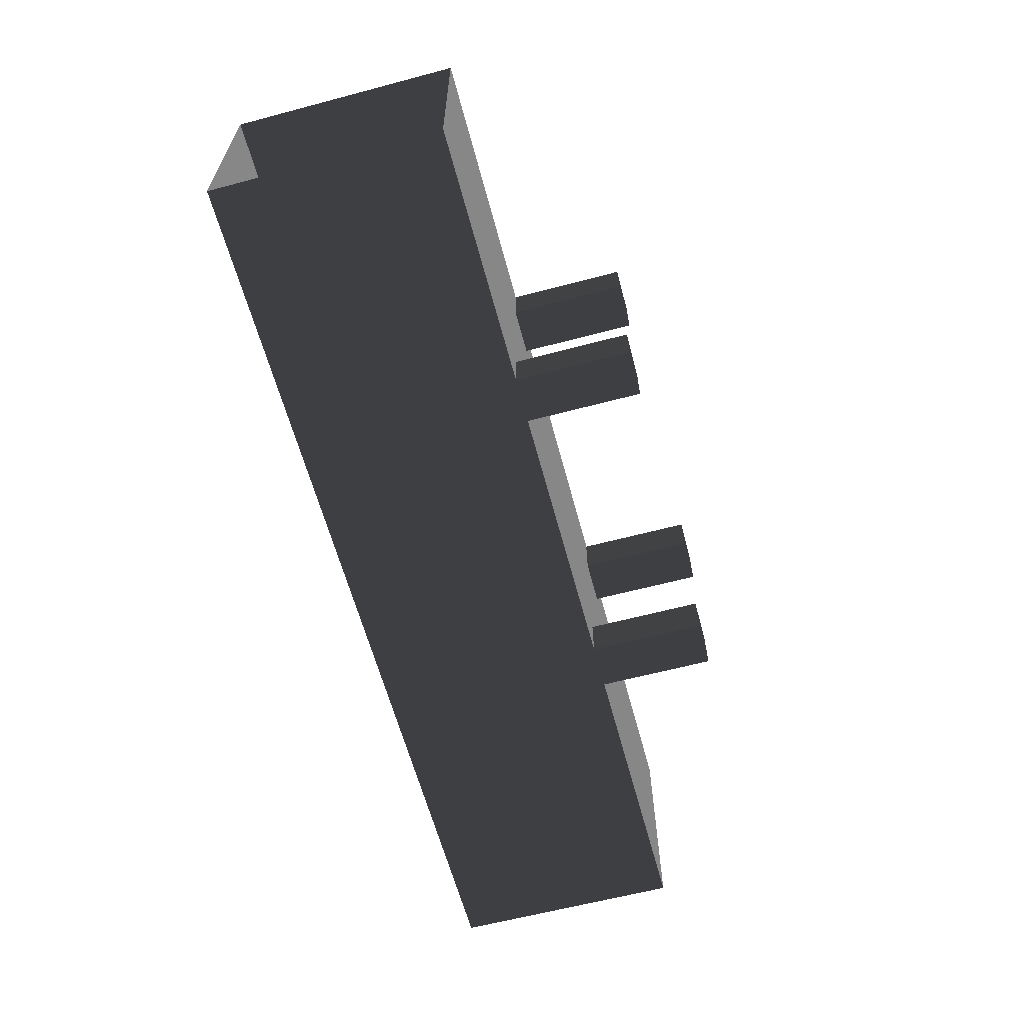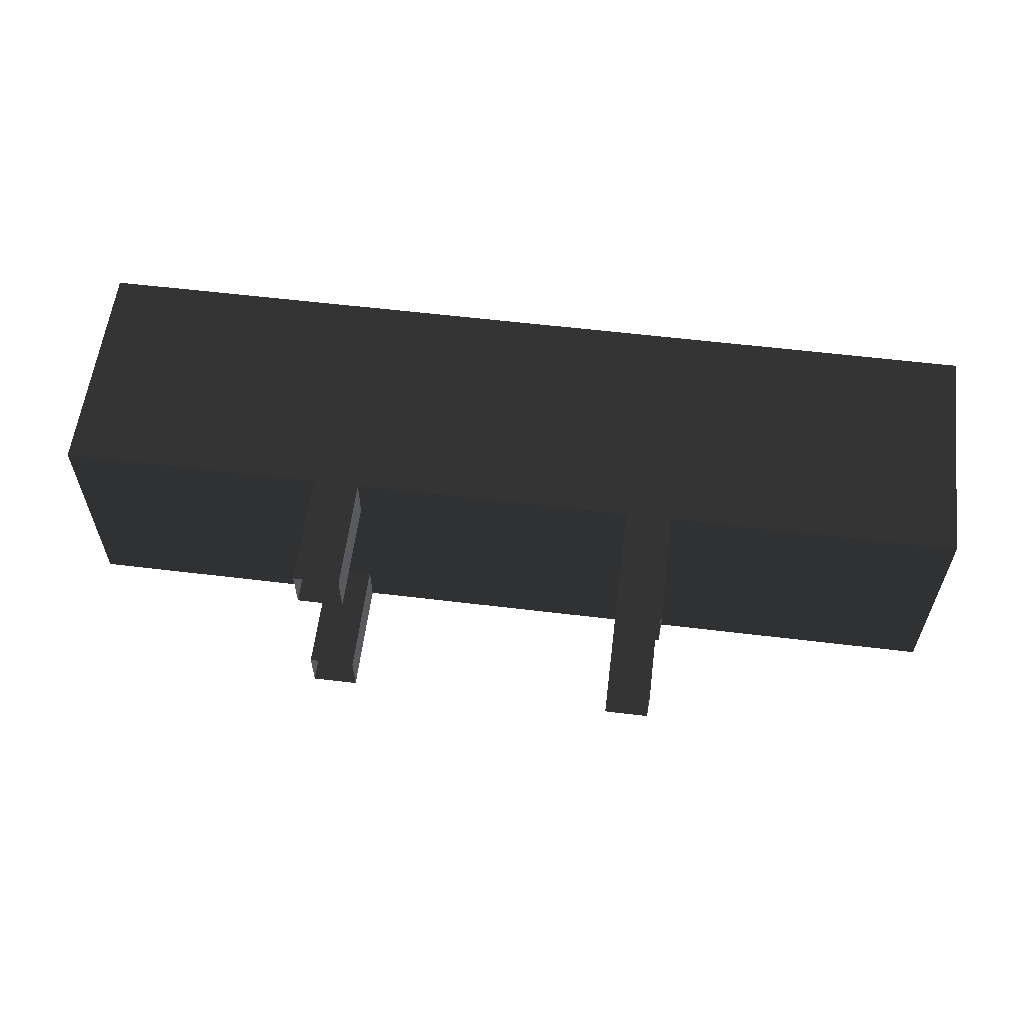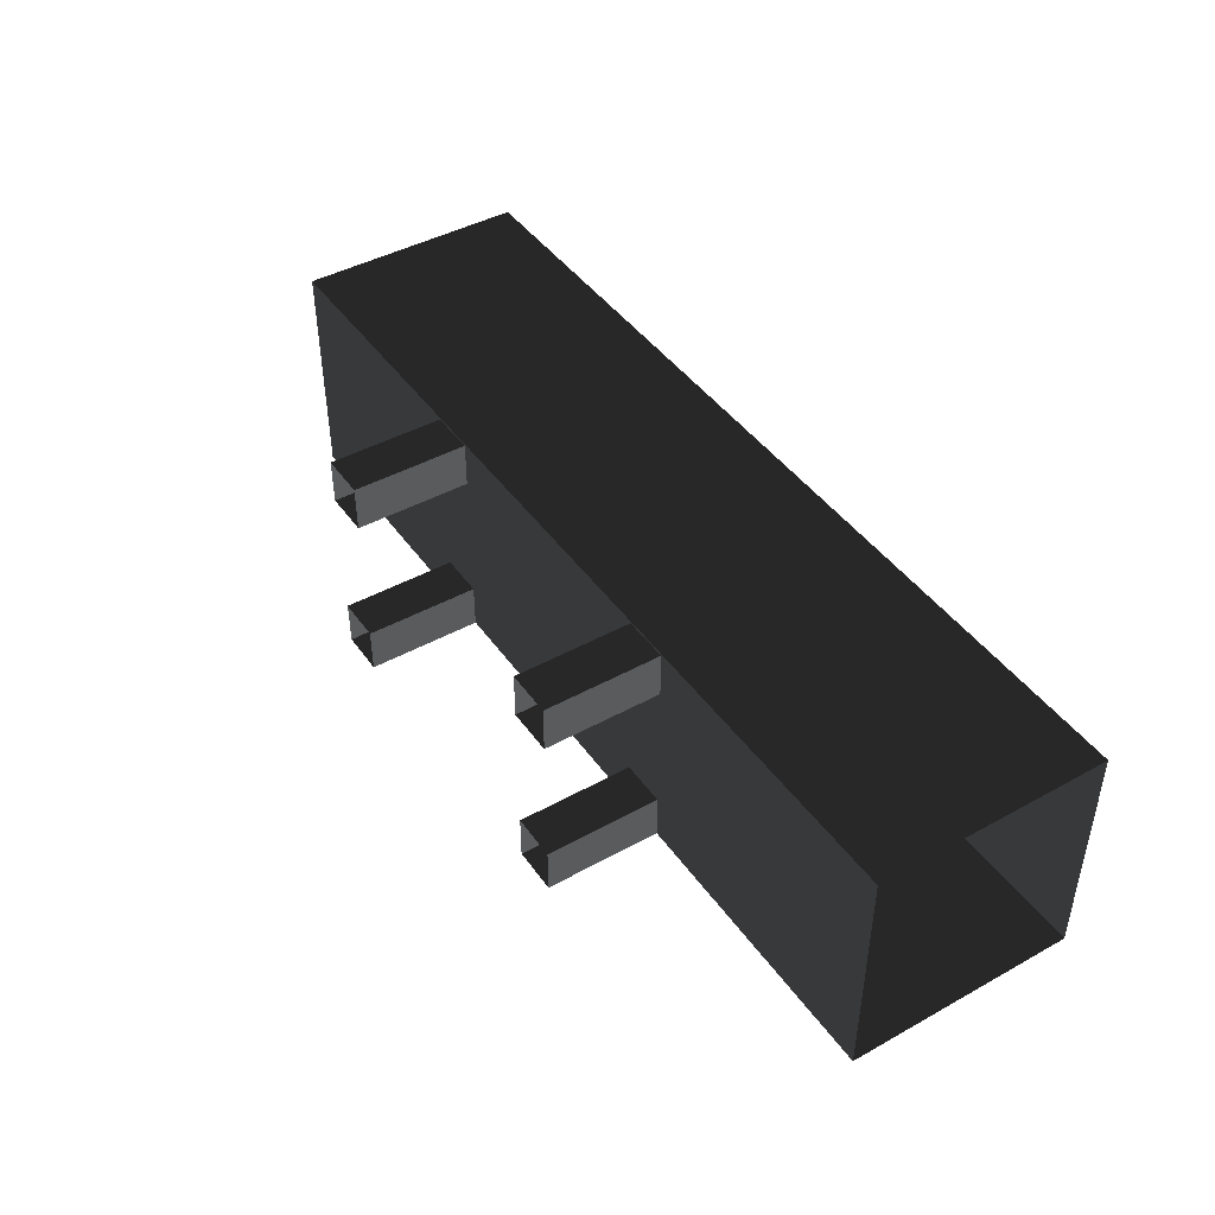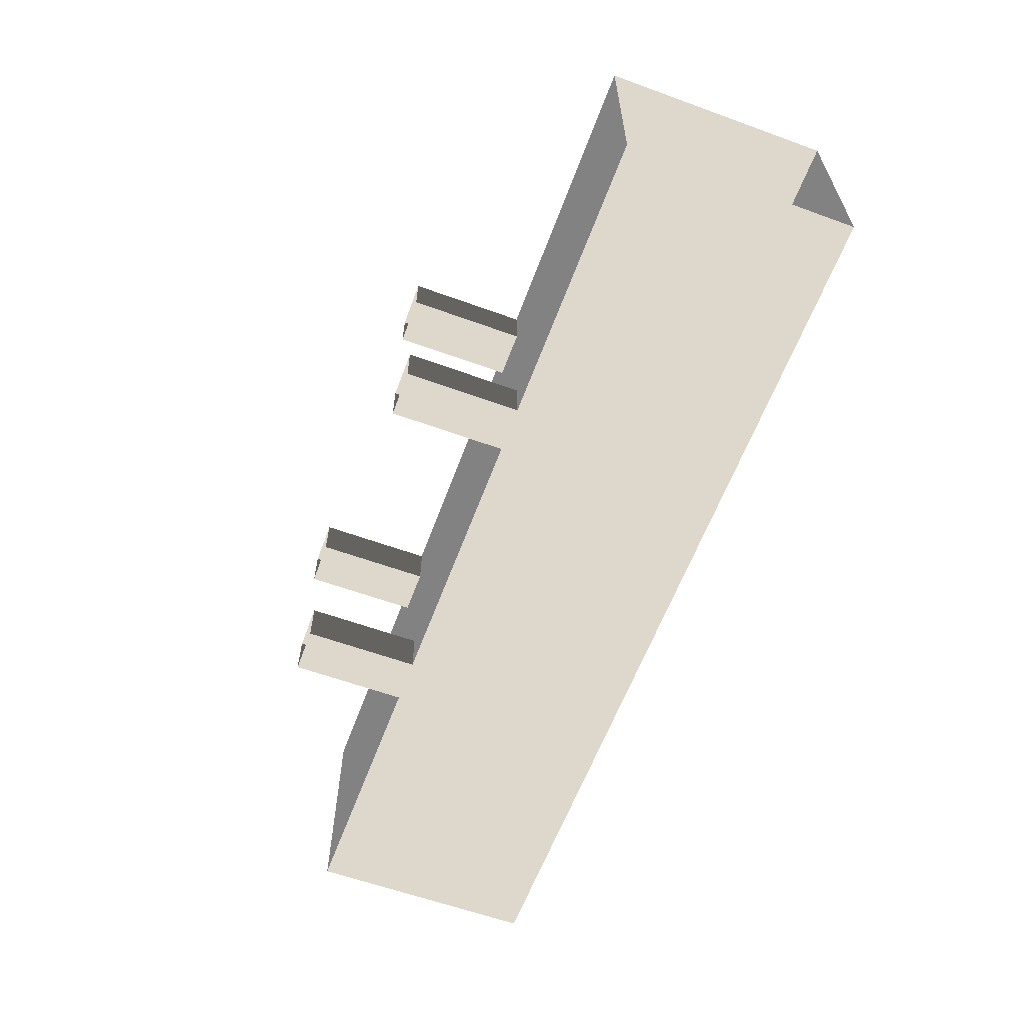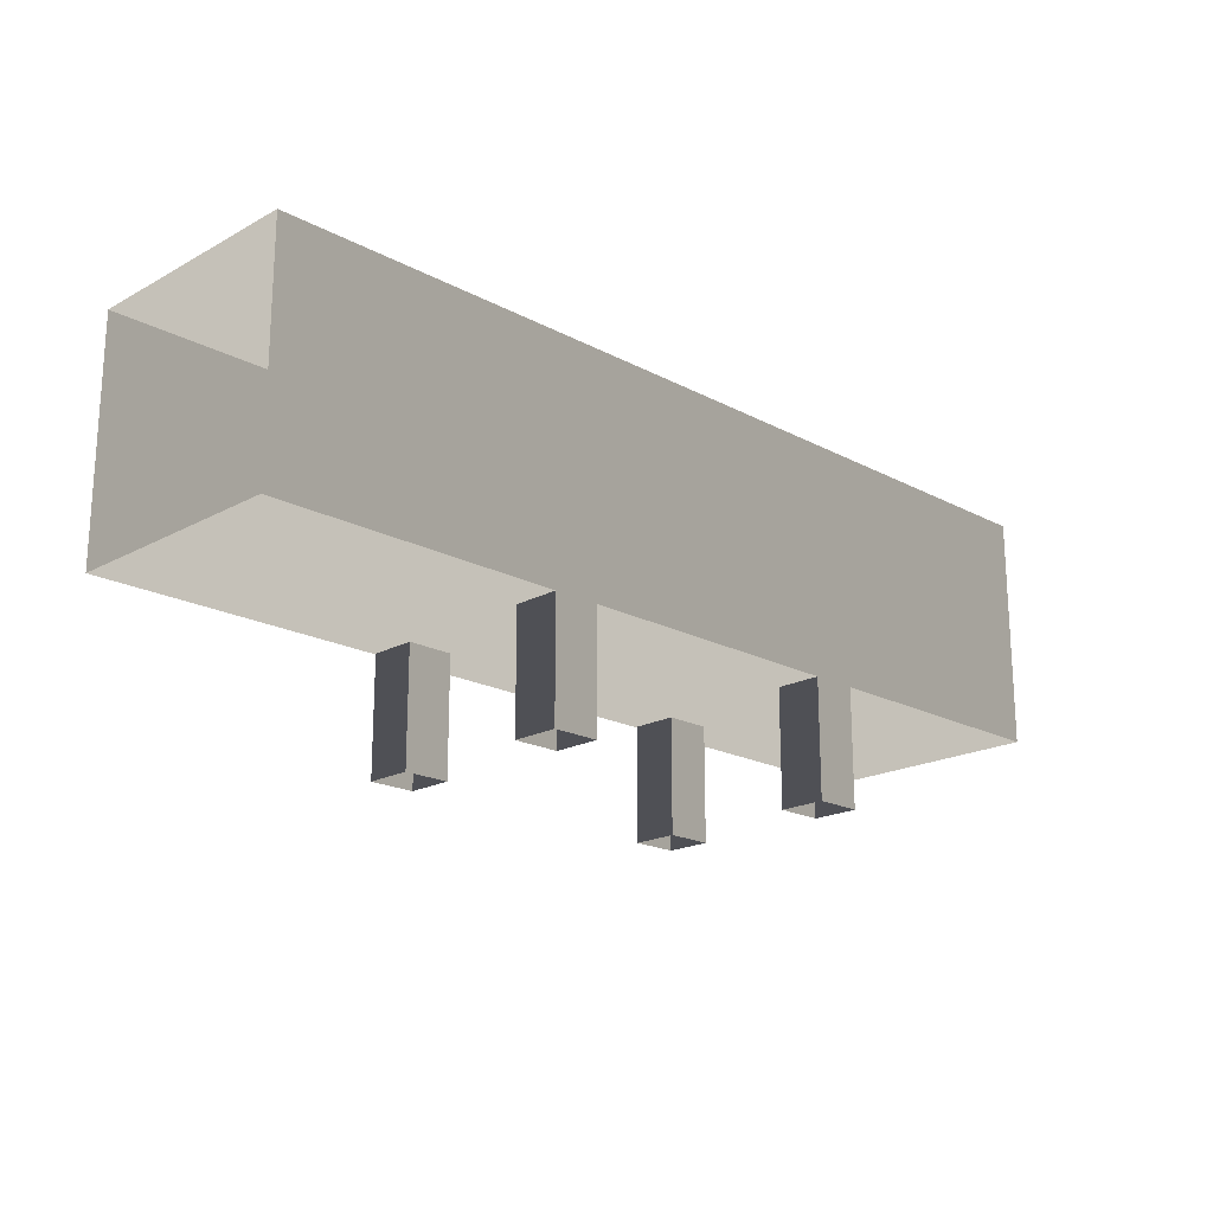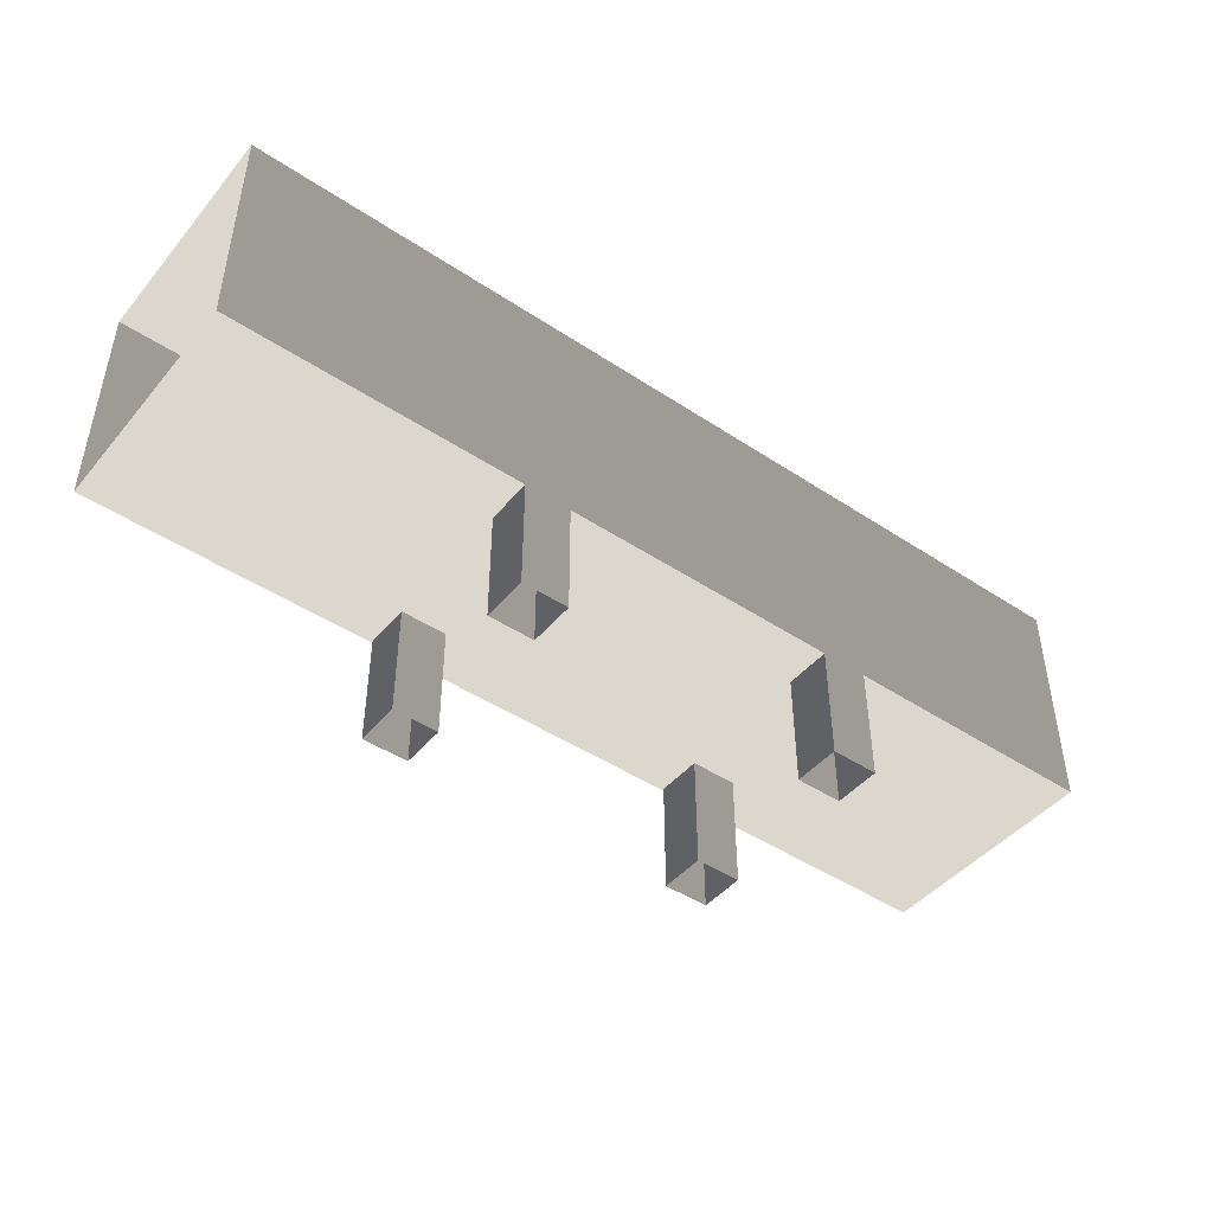
<metadata>
{"format":"obj","ext":"obj","renderer":"f3d","projection":"perspective","resolution":1024,"background":"white","views":[{"elev":-62.3,"azim":105.0,"up":"+Y"},{"elev":58.7,"azim":-172.9,"up":"+Y"},{"elev":44.0,"azim":-122.9,"up":"+Y"},{"elev":-60.7,"azim":-110.3,"up":"+Y"},{"elev":-19.4,"azim":-44.7,"up":"+Z"},{"elev":-45.7,"azim":-37.3,"up":"+Z"}]}
</metadata>
<code>
v 2.092e-05 -6.156e-05 -39.37
v -157.5 -39.37 -39.37
v 1.876e-05 -39.37 -39.37
v -157.5 -1.539e-05 -39.37
v 1.662e-05 -39.37 -1.353e-05
v -157.5 -1.015e-05 -2.736e-05
v 1.877e-05 -5.632e-05 -1.877e-05
v -157.5 -39.37 -2.211e-05
v 1.662e-05 -39.37 -1.353e-05
v -157.5 -39.37 -39.37
v -157.5 -39.37 -2.211e-05
v 1.876e-05 -39.37 -39.37
v -157.5 -1.015e-05 -2.736e-05
v 2.092e-05 -6.156e-05 -39.37
v 1.877e-05 -5.632e-05 -1.877e-05
v -157.5 -1.539e-05 -39.37
v -108 -0.3368 -59.06
v -100.1 -0.3368 -39.37
v -108 -0.3368 -39.37
v -100.1 -0.3368 -59.06
v -100.1 -0.3368 -59.06
v -100.1 -8.211 -39.37
v -100.1 -0.3368 -39.37
v -100.1 -8.211 -59.06
v -100.1 -8.211 -59.06
v -108 -8.211 -39.37
v -100.1 -8.211 -39.37
v -108 -8.211 -59.06
v -108 -8.211 -59.06
v -108 -0.3368 -39.37
v -108 -8.211 -39.37
v -108 -0.3368 -59.06
v -52.49 -0.3369 -59.06
v -44.62 -0.3368 -39.37
v -52.49 -0.3368 -39.37
v -44.62 -0.3369 -59.06
v -44.62 -0.3369 -59.06
v -44.62 -8.211 -39.37
v -44.62 -0.3368 -39.37
v -44.62 -8.211 -59.06
v -44.62 -8.211 -59.06
v -52.49 -8.211 -39.37
v -44.62 -8.211 -39.37
v -52.49 -8.211 -59.06
v -52.49 -8.211 -59.06
v -52.49 -0.3368 -39.37
v -52.49 -8.211 -39.37
v -52.49 -0.3369 -59.06
v -52.49 -39.37 -59.06
v -44.62 -39.37 -39.37
v -44.62 -39.37 -59.06
v -52.49 -39.37 -39.37
v -44.62 -39.37 -59.06
v -44.62 -31.5 -39.37
v -44.62 -31.5 -59.06
v -44.62 -39.37 -39.37
v -44.62 -31.5 -59.06
v -52.49 -31.5 -39.37
v -52.49 -31.5 -59.06
v -44.62 -31.5 -39.37
v -52.49 -31.5 -59.06
v -52.49 -39.37 -39.37
v -52.49 -39.37 -59.06
v -52.49 -31.5 -39.37
v -108 -39.37 -59.06
v -100.1 -39.37 -39.37
v -100.1 -39.37 -59.06
v -108 -39.37 -39.37
v -100.1 -39.37 -59.06
v -100.1 -31.5 -39.37
v -100.1 -31.5 -59.06
v -100.1 -39.37 -39.37
v -100.1 -31.5 -59.06
v -108 -31.5 -39.37
v -108 -31.5 -59.06
v -100.1 -31.5 -39.37
v -108 -31.5 -59.06
v -108 -39.37 -39.37
v -108 -39.37 -59.06
v -108 -31.5 -39.37
g Roof_AirConditioningLink_7284_51
f 1 3 2
f 2 4 1
f 5 7 6
f 6 8 5
f 9 11 10
f 10 12 9
f 13 15 14
f 14 16 13
f 17 19 18
f 18 20 17
f 21 23 22
f 22 24 21
f 25 27 26
f 26 28 25
f 29 31 30
f 30 32 29
f 33 35 34
f 34 36 33
f 37 39 38
f 38 40 37
f 41 43 42
f 42 44 41
f 45 47 46
f 46 48 45
f 49 51 50
f 50 52 49
f 53 55 54
f 54 56 53
f 57 59 58
f 58 60 57
f 61 63 62
f 62 64 61
f 65 67 66
f 66 68 65
f 69 71 70
f 70 72 69
f 73 75 74
f 74 76 73
f 77 79 78
f 78 80 77

</code>
